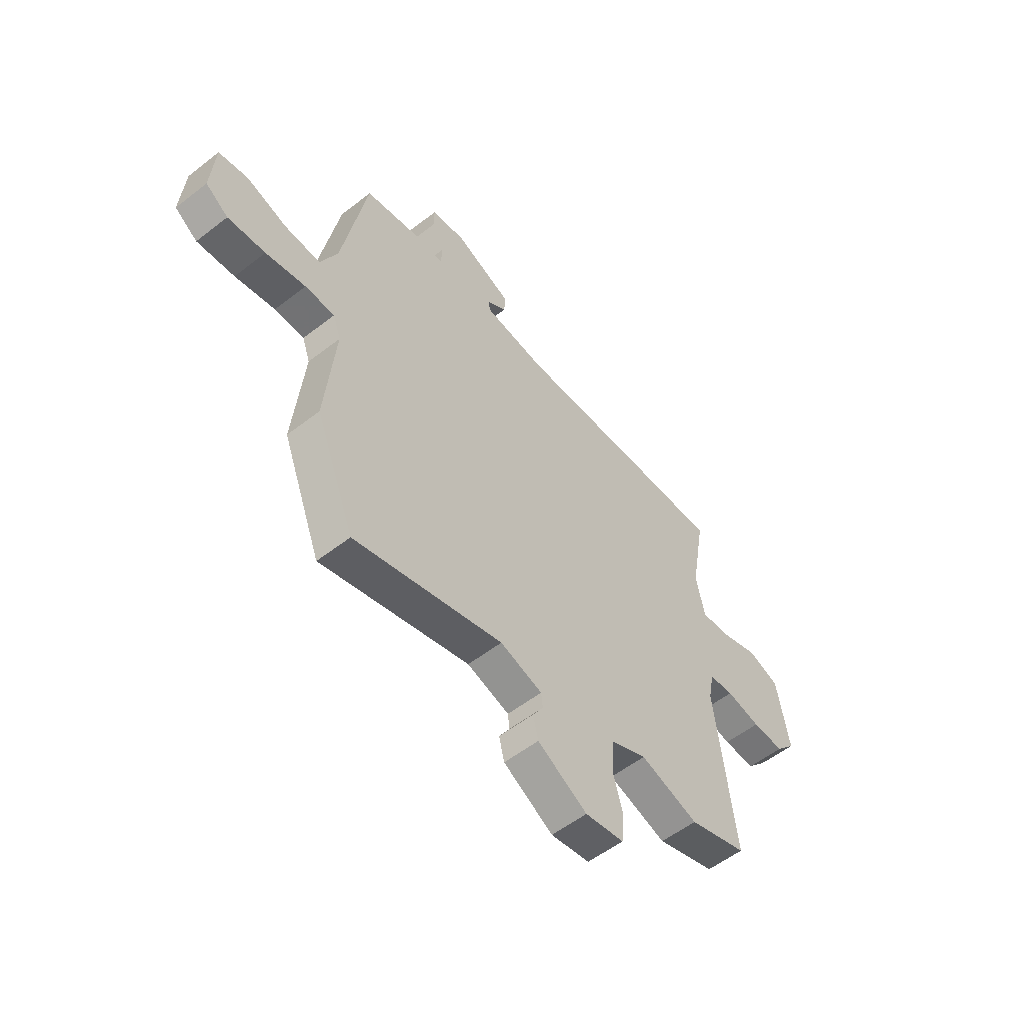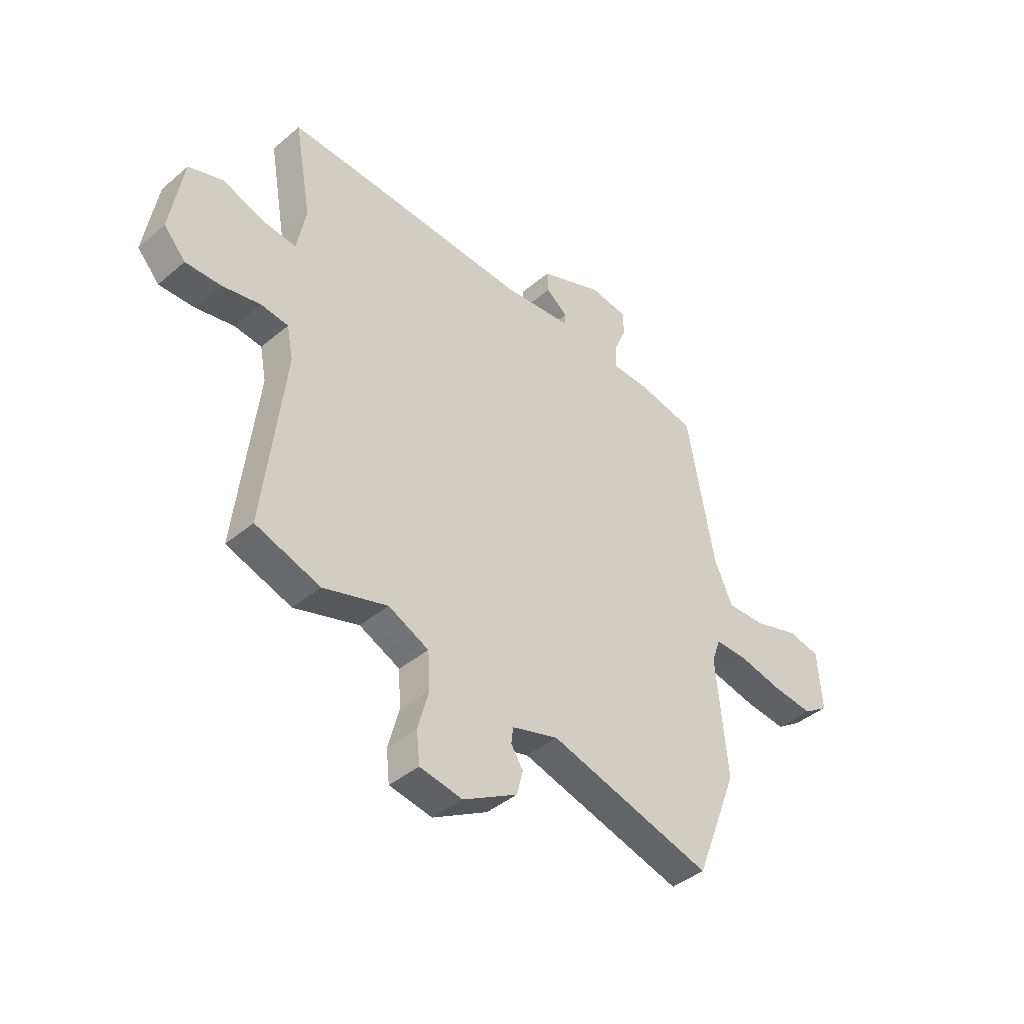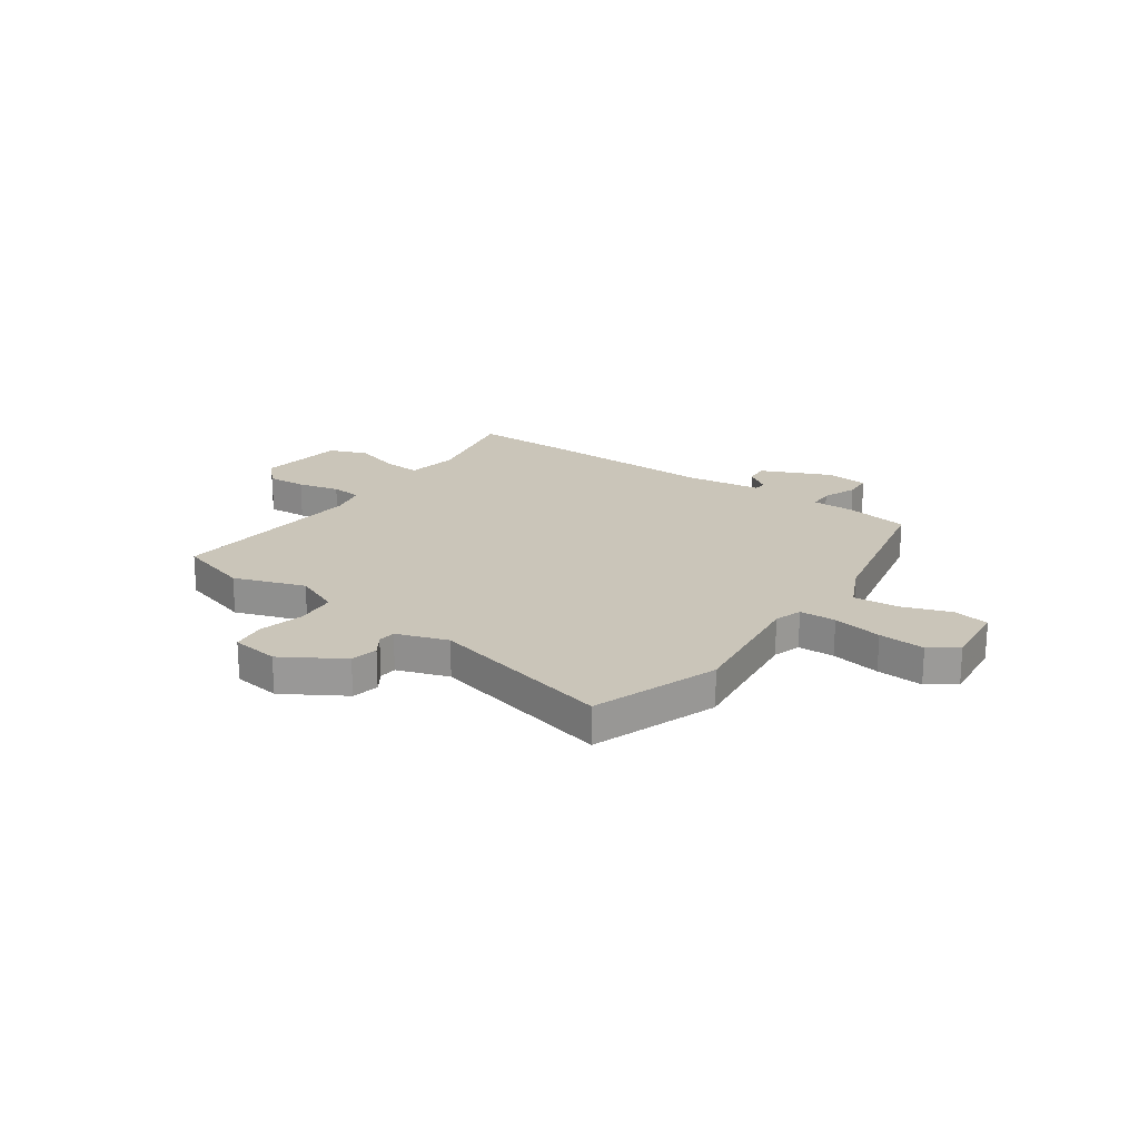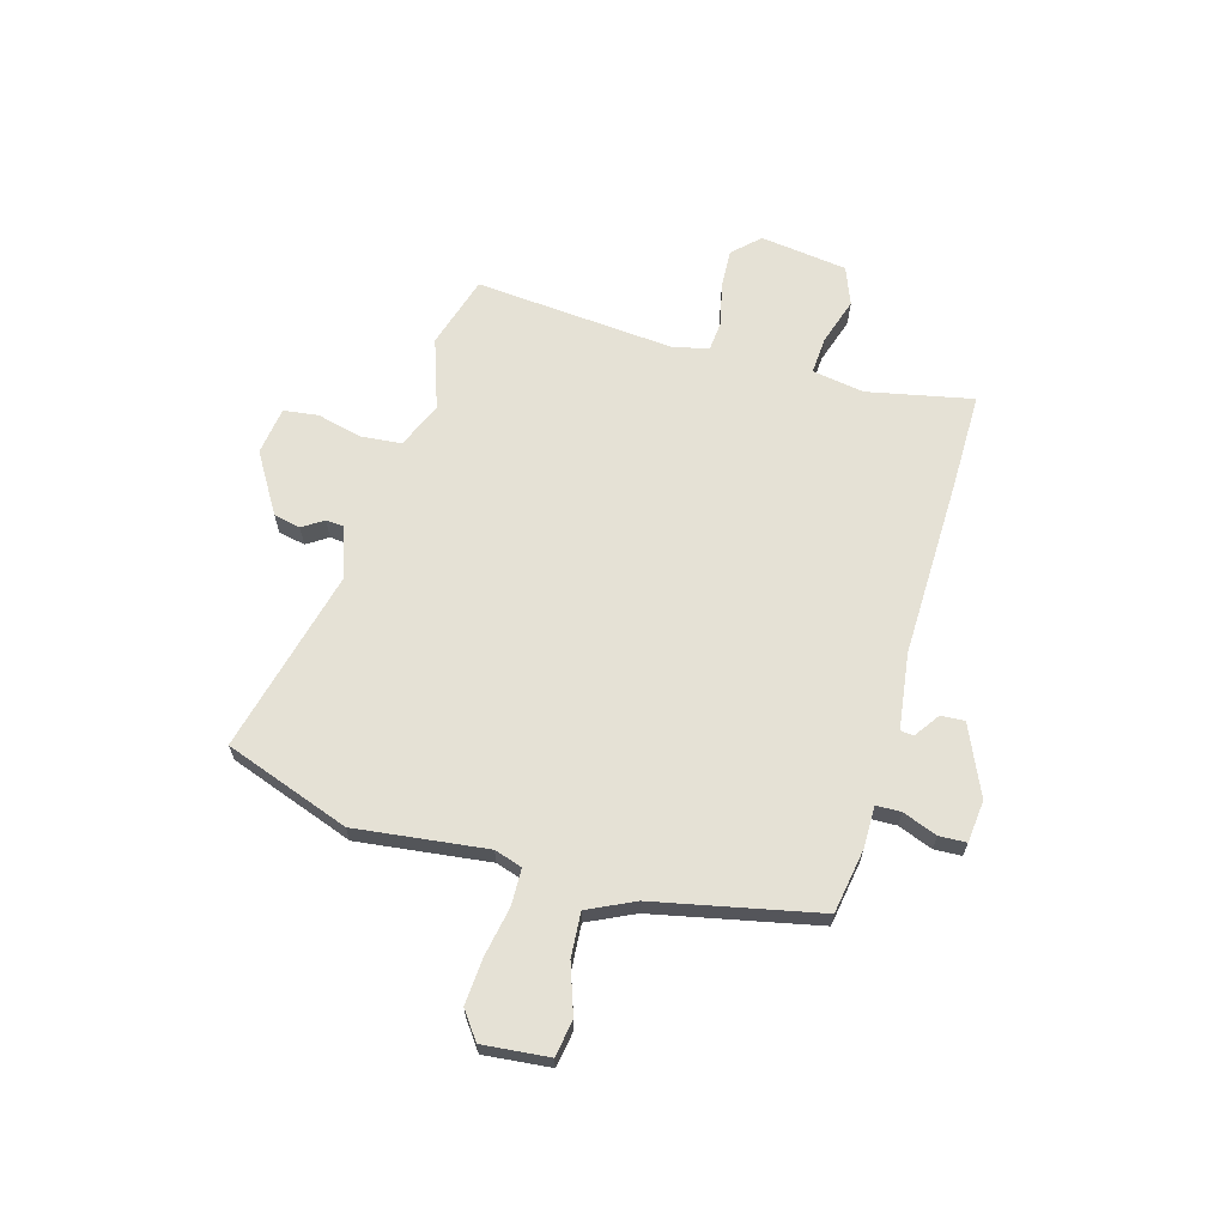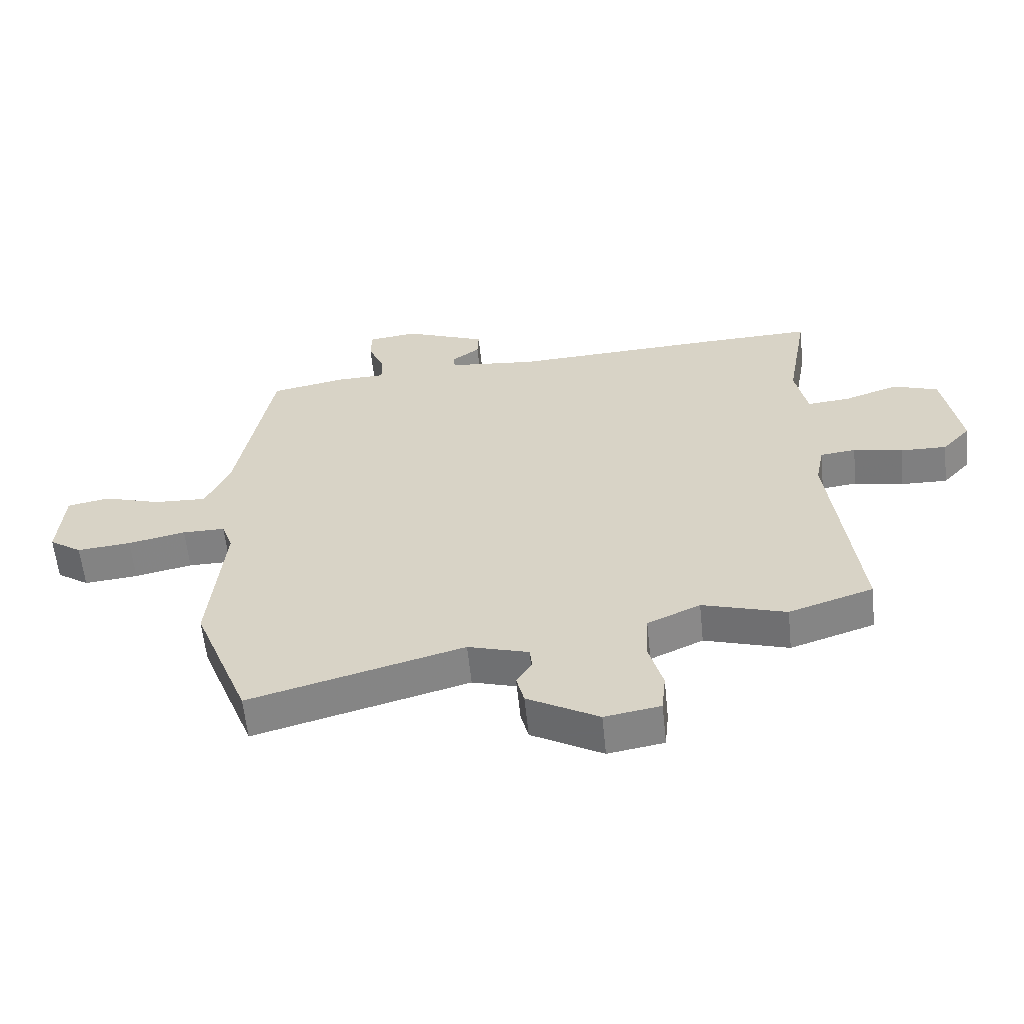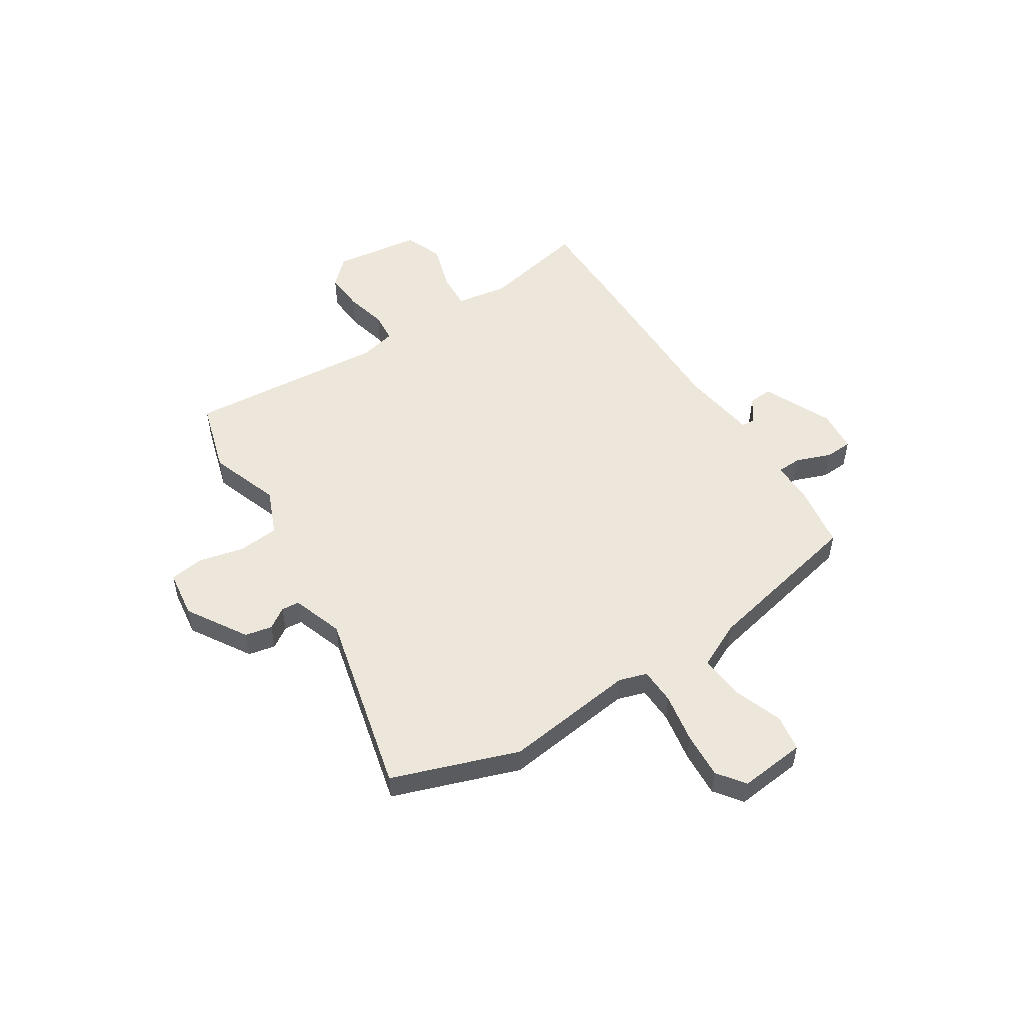
<metadata>
{"format":"obj","ext":"obj","renderer":"f3d","projection":"perspective","resolution":1024,"background":"white","views":[{"elev":-55.6,"azim":-50.7,"up":"+Z"},{"elev":-41.7,"azim":135.4,"up":"+Z"},{"elev":20.7,"azim":-146.6,"up":"+Y"},{"elev":65.1,"azim":-75.7,"up":"+Y"},{"elev":-60.0,"azim":5.9,"up":"+Z"},{"elev":51.7,"azim":-124.6,"up":"+Y"}]}
</metadata>
<code>
v -0.445 0.07 -0.641
v -0.54 0.07 -0.397
v -0.516 0.07 -0.137
v -0.535 0.07 -0.083
v -0.607 0.07 -0.083
v -0.704 0.07 -0.104
v -0.795 0.07 -0.113
v -0.85 0.07 -0.075
v -0.841 0.07 0.056
v -0.77 0.07 0.07
v -0.672 0.07 0.039
v -0.584 0.07 0.035
v -0.543 0.07 0.128
v -0.484 0.07 0.453
v -0.357 0.07 0.478
v -0.275 0.07 0.48
v -0.275 0.07 0.529
v -0.303 0.07 0.596
v -0.302 0.07 0.65
v -0.219 0.07 0.661
v -0.08 0.07 0.604
v -0.082 0.07 0.557
v -0.13 0.07 0.521
v -0.127 0.07 0.495
v 0.023 0.07 0.479
v 0.382 0.07 0.496
v 0.568 0.07 0.502
v 0.531 0.07 0.293
v 0.551 0.07 0.191
v 0.624 0.07 0.198
v 0.716 0.07 0.23
v 0.792 0.07 0.203
v 0.82 0.07 0.032
v 0.772 0.07 -0.021
v 0.694 0.07 -0.019
v 0.611 0.07 -0.002
v 0.551 0.07 -0.009
v 0.537 0.07 -0.081
v 0.582 0.07 -0.473
v 0.44 0.07 -0.52
v 0.299 0.07 -0.476
v 0.21 0.07 -0.517
v 0.205 0.07 -0.597
v 0.229 0.07 -0.686
v 0.222 0.07 -0.754
v 0.128 0.07 -0.77
v 0.008 0.07 -0.702
v -0.005 0.07 -0.649
v 0.021 0.07 -0.607
v 0.017 0.07 -0.572
v -0.085 0.07 -0.541
v -0.445 0 -0.641
v -0.54 0 -0.397
v -0.516 0 -0.137
v -0.535 0 -0.083
v -0.607 0 -0.083
v -0.704 0 -0.104
v -0.795 0 -0.113
v -0.85 0 -0.075
v -0.841 0 0.056
v -0.77 0 0.07
v -0.672 0 0.039
v -0.584 0 0.035
v -0.543 0 0.128
v -0.484 0 0.453
v -0.357 0 0.478
v -0.275 0 0.48
v -0.275 0 0.529
v -0.303 0 0.596
v -0.302 0 0.65
v -0.219 0 0.661
v -0.08 0 0.604
v -0.082 0 0.557
v -0.13 0 0.521
v -0.127 0 0.495
v 0.023 0 0.479
v 0.382 0 0.496
v 0.568 0 0.502
v 0.531 0 0.293
v 0.551 0 0.191
v 0.624 0 0.198
v 0.716 0 0.23
v 0.792 0 0.203
v 0.82 0 0.032
v 0.772 0 -0.021
v 0.694 0 -0.019
v 0.611 0 -0.002
v 0.551 0 -0.009
v 0.537 0 -0.081
v 0.582 0 -0.473
v 0.44 0 -0.52
v 0.299 0 -0.476
v 0.21 0 -0.517
v 0.205 0 -0.597
v 0.229 0 -0.686
v 0.222 0 -0.754
v 0.128 0 -0.77
v 0.008 0 -0.702
v -0.005 0 -0.649
v 0.021 0 -0.607
v 0.017 0 -0.572
v -0.085 0 -0.541
f 47 48 49
f 46 47 49
f 45 46 49
f 44 45 49
f 43 44 49
f 42 43 49 50
f 41 42 50 51
f 38 39 40 41
f 37 38 41 51
f 34 35 36
f 33 34 36
f 32 33 36
f 31 32 36
f 30 31 36
f 29 30 36 37
f 1 2 3
f 51 1 3
f 37 51 3
f 29 37 3
f 28 29 3
f 28 3 4
f 27 28 4
f 26 27 4
f 25 26 4
f 21 22 23
f 20 21 23
f 19 20 23
f 18 19 23
f 17 18 23
f 16 17 23 24
f 13 14 15 16
f 25 4 5
f 24 25 5
f 16 24 5
f 13 16 5
f 12 13 5
f 9 10 11
f 8 9 11
f 8 11 12
f 7 8 12
f 6 7 12
f 5 6 12
f 100 99 98
f 100 98 97
f 100 97 96
f 100 96 95
f 100 95 94
f 101 100 94 93
f 102 101 93 92
f 92 91 90 89
f 102 92 89 88
f 87 86 85
f 87 85 84
f 87 84 83
f 87 83 82
f 87 82 81
f 88 87 81 80
f 54 53 52
f 54 52 102
f 54 102 88
f 54 88 80
f 54 80 79
f 55 54 79
f 55 79 78
f 55 78 77
f 55 77 76
f 74 73 72
f 74 72 71
f 74 71 70
f 74 70 69
f 74 69 68
f 75 74 68 67
f 67 66 65 64
f 56 55 76
f 56 76 75
f 56 75 67
f 56 67 64
f 56 64 63
f 62 61 60
f 62 60 59
f 63 62 59
f 63 59 58
f 63 58 57
f 63 57 56
f 1 52 53 2
f 2 53 54 3
f 3 54 55 4
f 4 55 56 5
f 5 56 57 6
f 6 57 58 7
f 7 58 59 8
f 8 59 60 9
f 9 60 61 10
f 10 61 62 11
f 11 62 63 12
f 12 63 64 13
f 13 64 65 14
f 14 65 66 15
f 15 66 67 16
f 16 67 68 17
f 17 68 69 18
f 18 69 70 19
f 19 70 71 20
f 20 71 72 21
f 21 72 73 22
f 22 73 74 23
f 23 74 75 24
f 24 75 76 25
f 25 76 77 26
f 26 77 78 27
f 27 78 79 28
f 28 79 80 29
f 29 80 81 30
f 30 81 82 31
f 31 82 83 32
f 32 83 84 33
f 33 84 85 34
f 34 85 86 35
f 35 86 87 36
f 36 87 88 37
f 37 88 89 38
f 38 89 90 39
f 39 90 91 40
f 40 91 92 41
f 41 92 93 42
f 42 93 94 43
f 43 94 95 44
f 44 95 96 45
f 45 96 97 46
f 46 97 98 47
f 47 98 99 48
f 48 99 100 49
f 49 100 101 50
f 50 101 102 51
f 51 102 52 1

</code>
